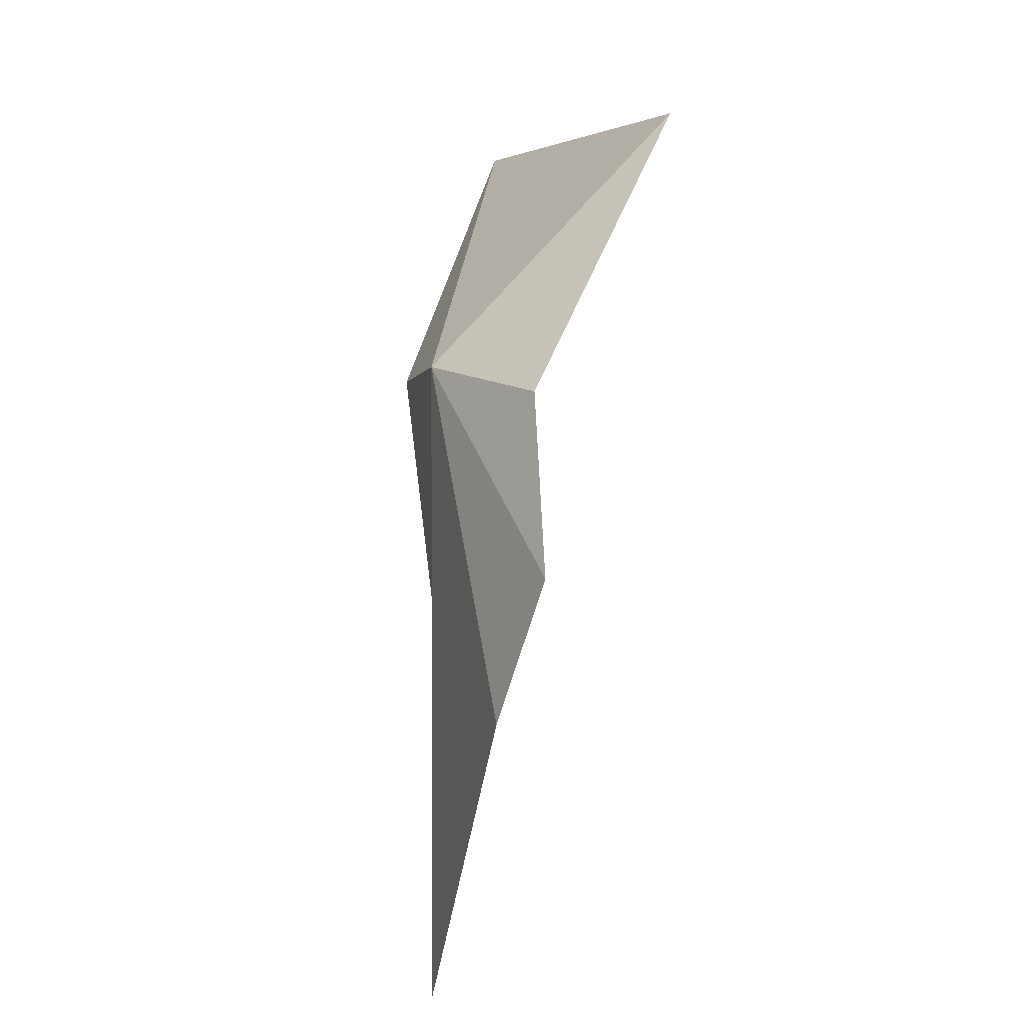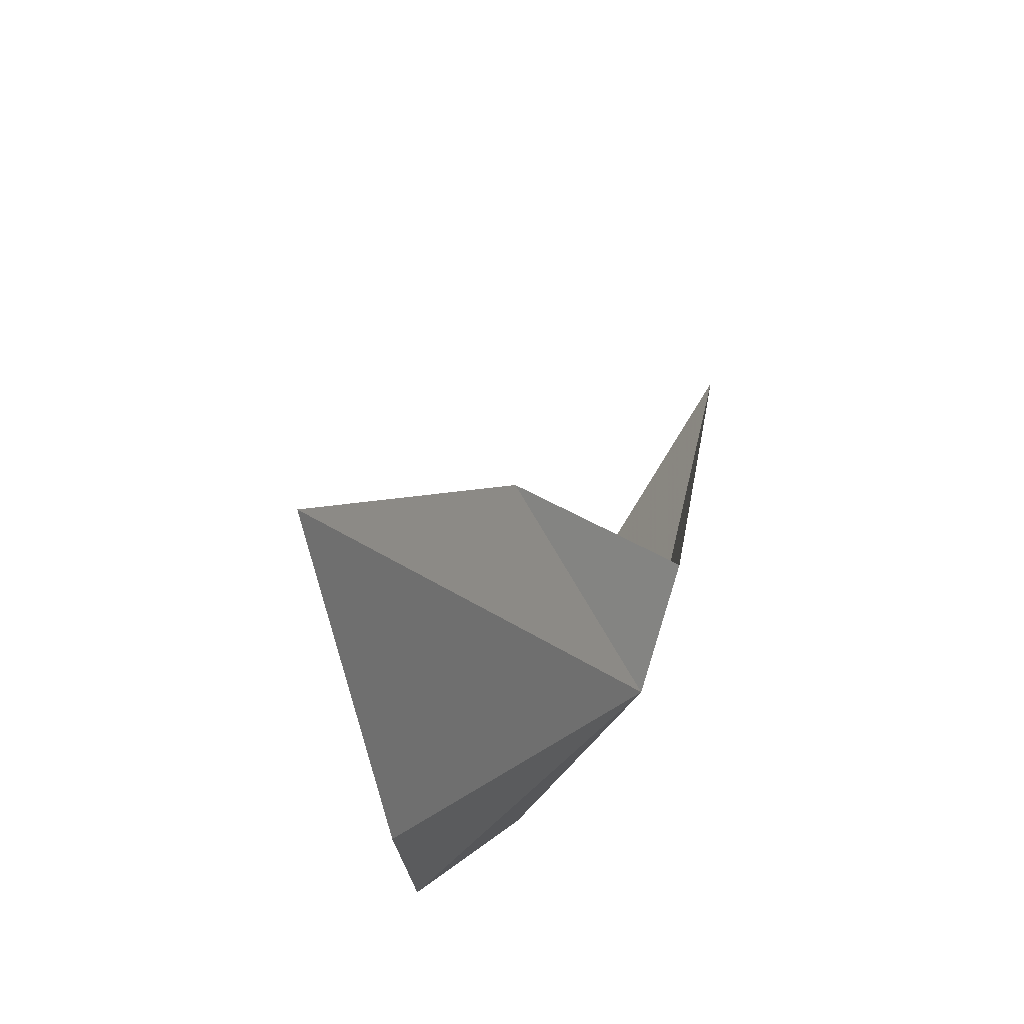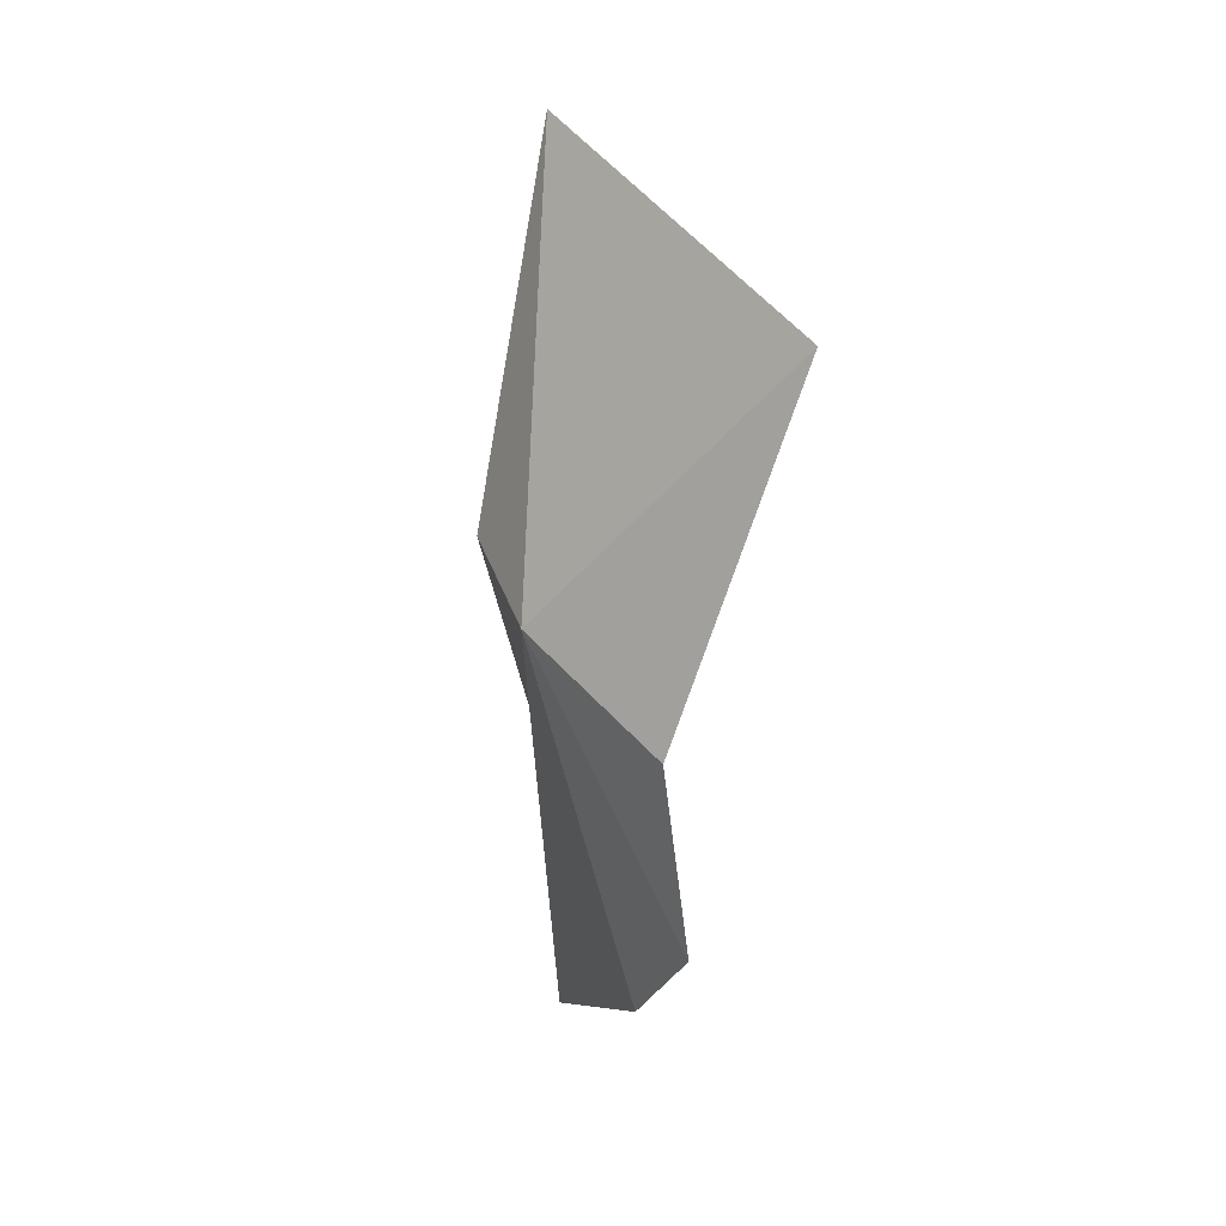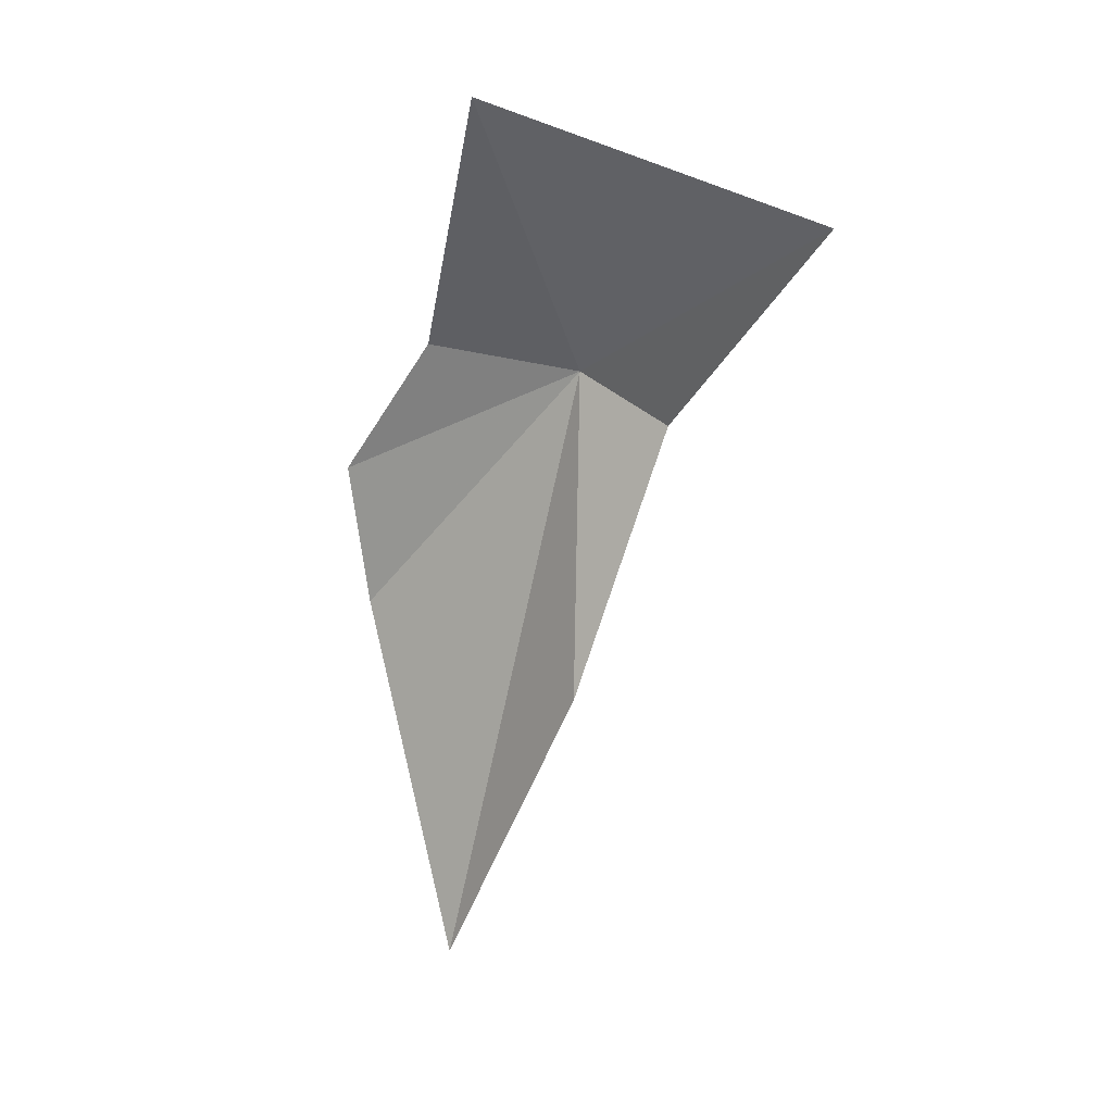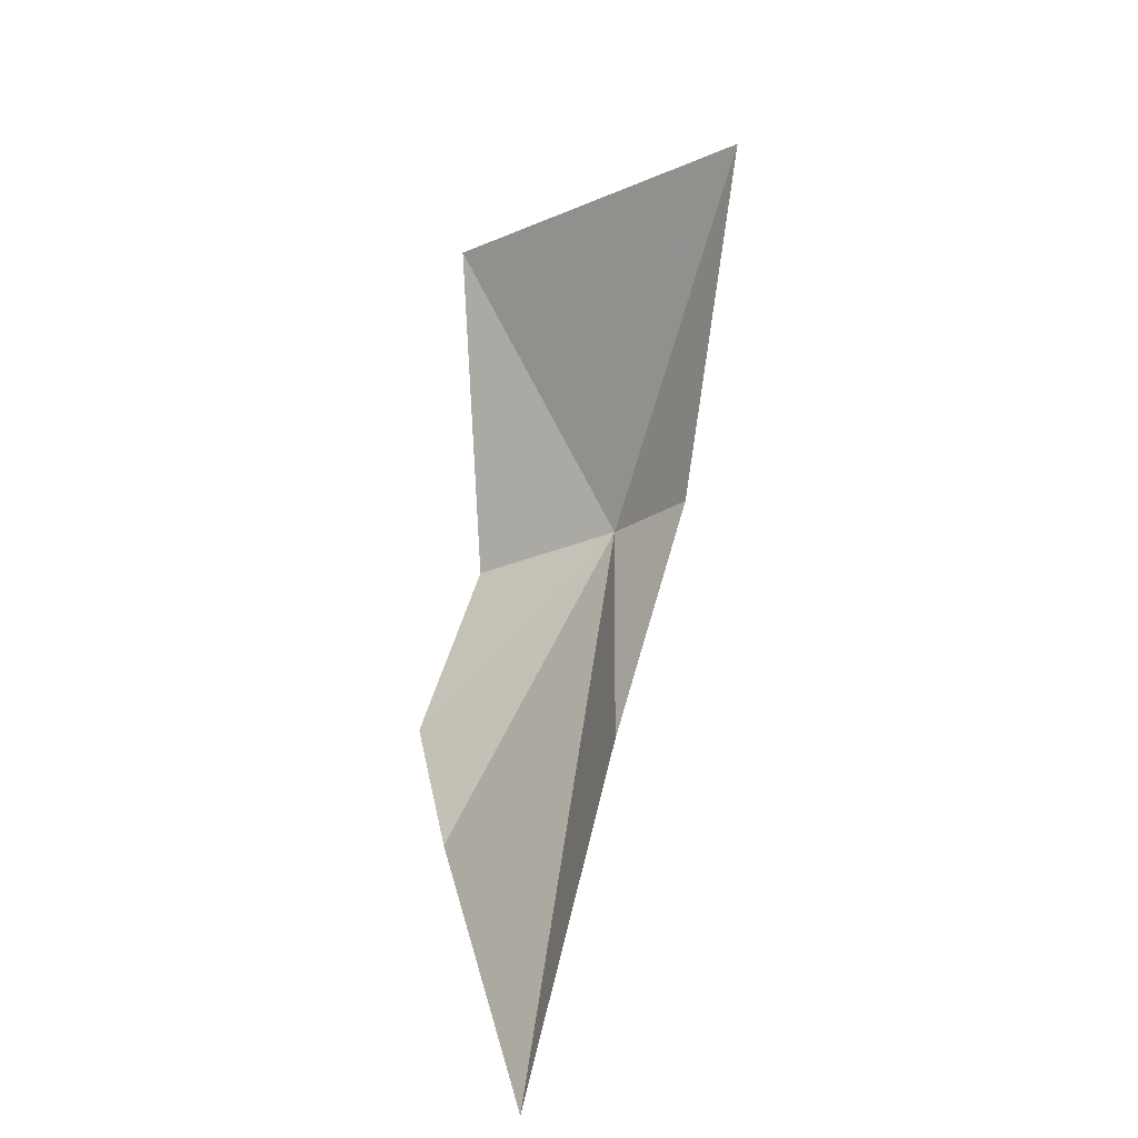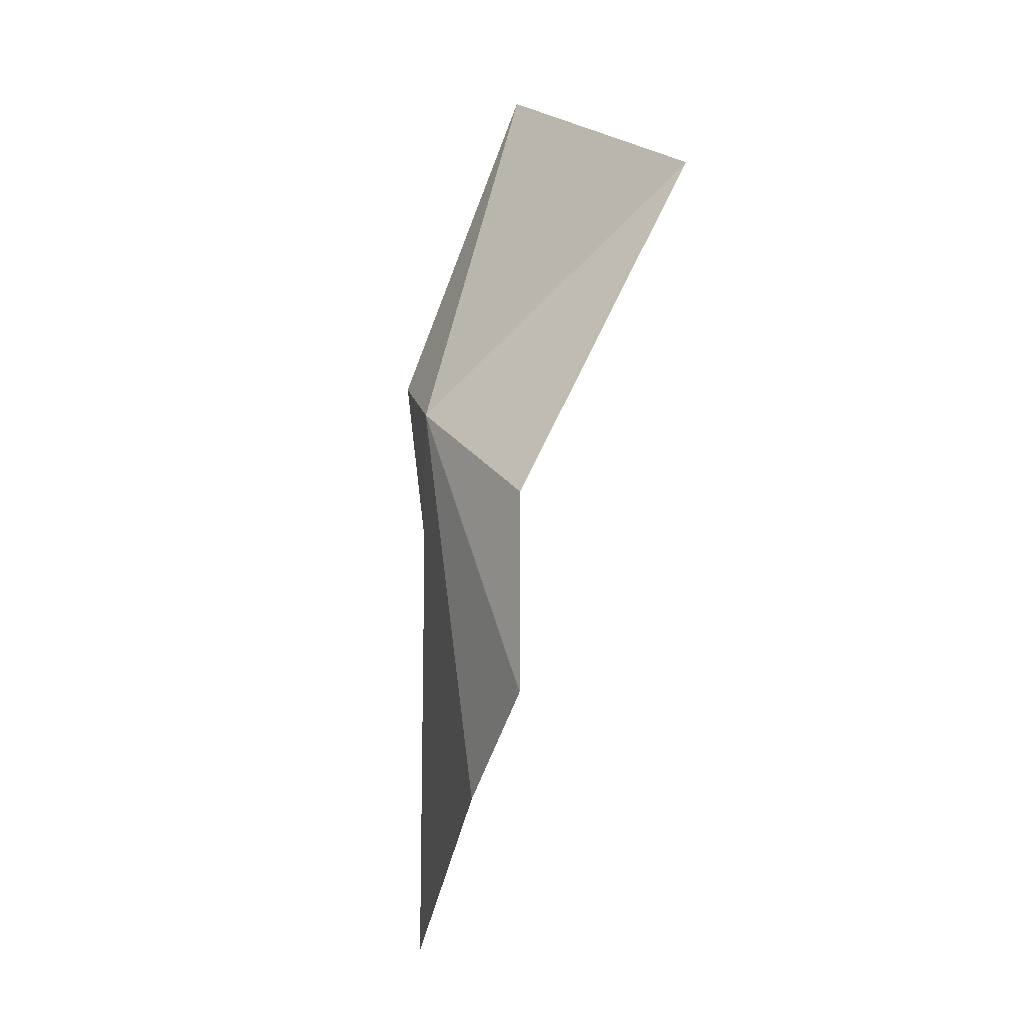
<metadata>
{"format":"obj","ext":"obj","renderer":"f3d","projection":"perspective","resolution":1024,"background":"white","views":[{"elev":29.0,"azim":-162.3,"up":"+Y"},{"elev":-38.3,"azim":19.7,"up":"+Z"},{"elev":74.4,"azim":-167.8,"up":"+Y"},{"elev":-3.9,"azim":-20.9,"up":"+Y"},{"elev":-55.6,"azim":-6.3,"up":"+Y"},{"elev":47.1,"azim":-158.3,"up":"+Y"}]}
</metadata>
<code>
v 3.135 44.57 15.09
v 3.065 38.85 14.96
v 4.156 43.48 16.57
v 0.8569 45.16 13.53
v 0 48.22 18.46
v 2.002 34.23 11.36
v 0.6027 40.71 10.79
v 4.332 45.71 22.17
v 0 43.14 11.35
f 1 3 2
f 1 4 5
f 1 8 3
f 1 5 8
f 1 9 4
f 1 7 9
f 1 2 6
f 1 6 7

</code>
